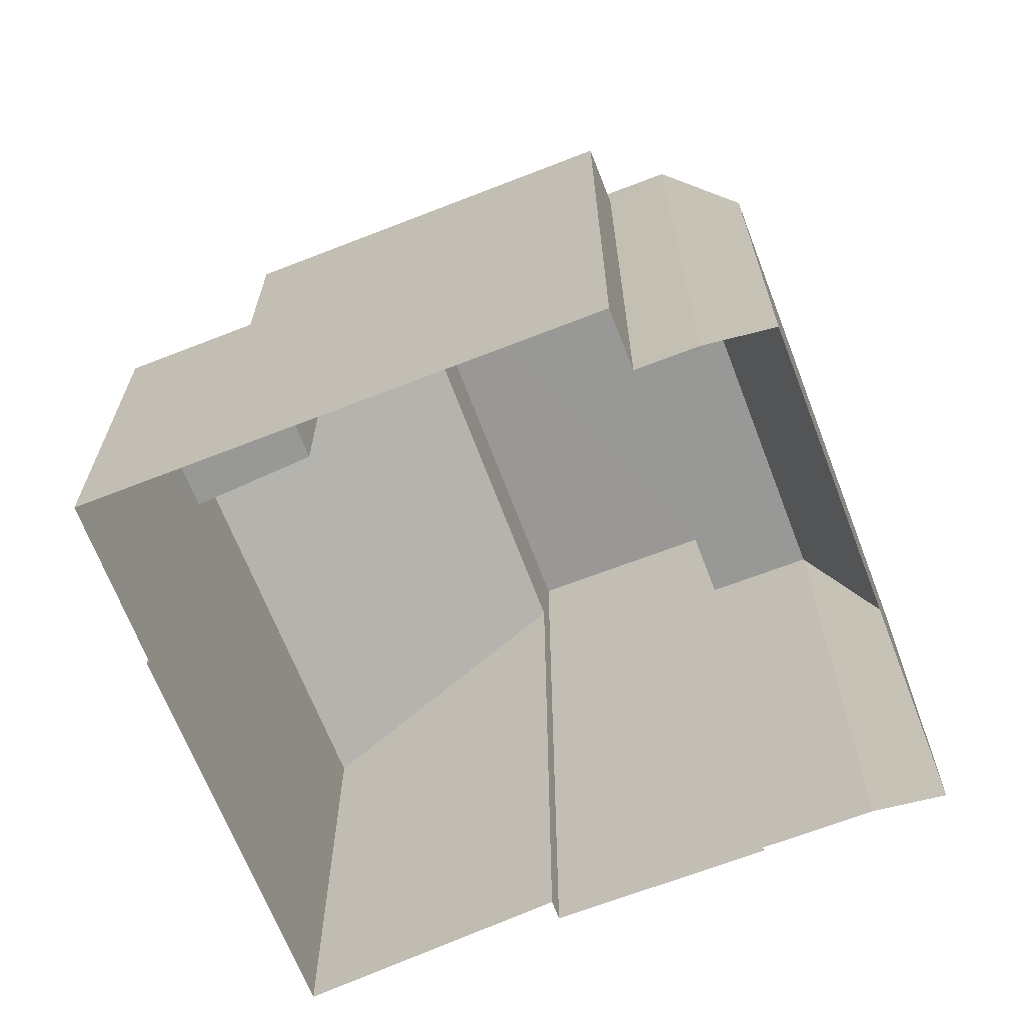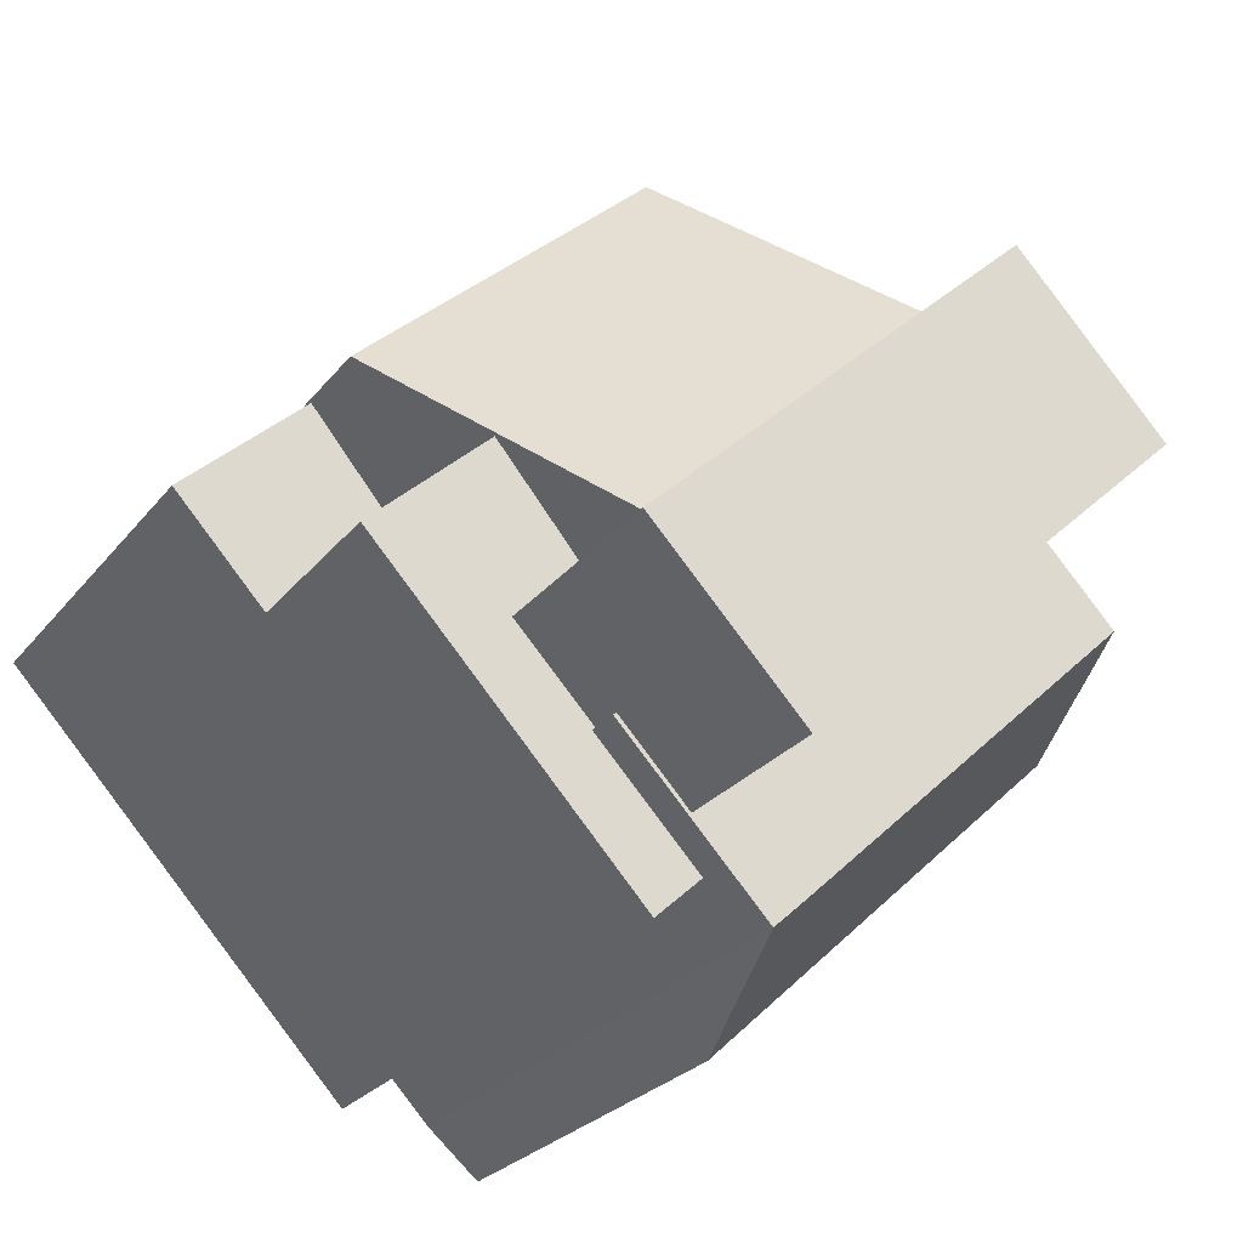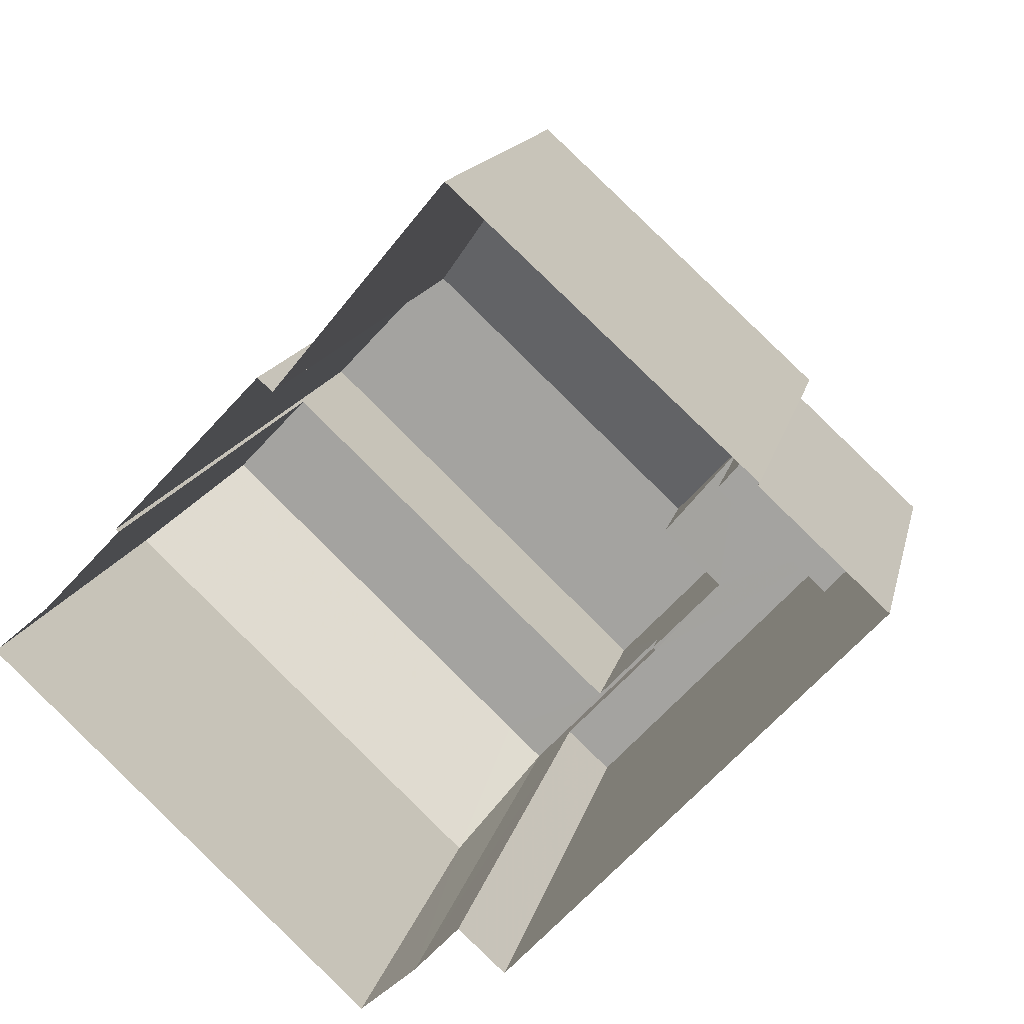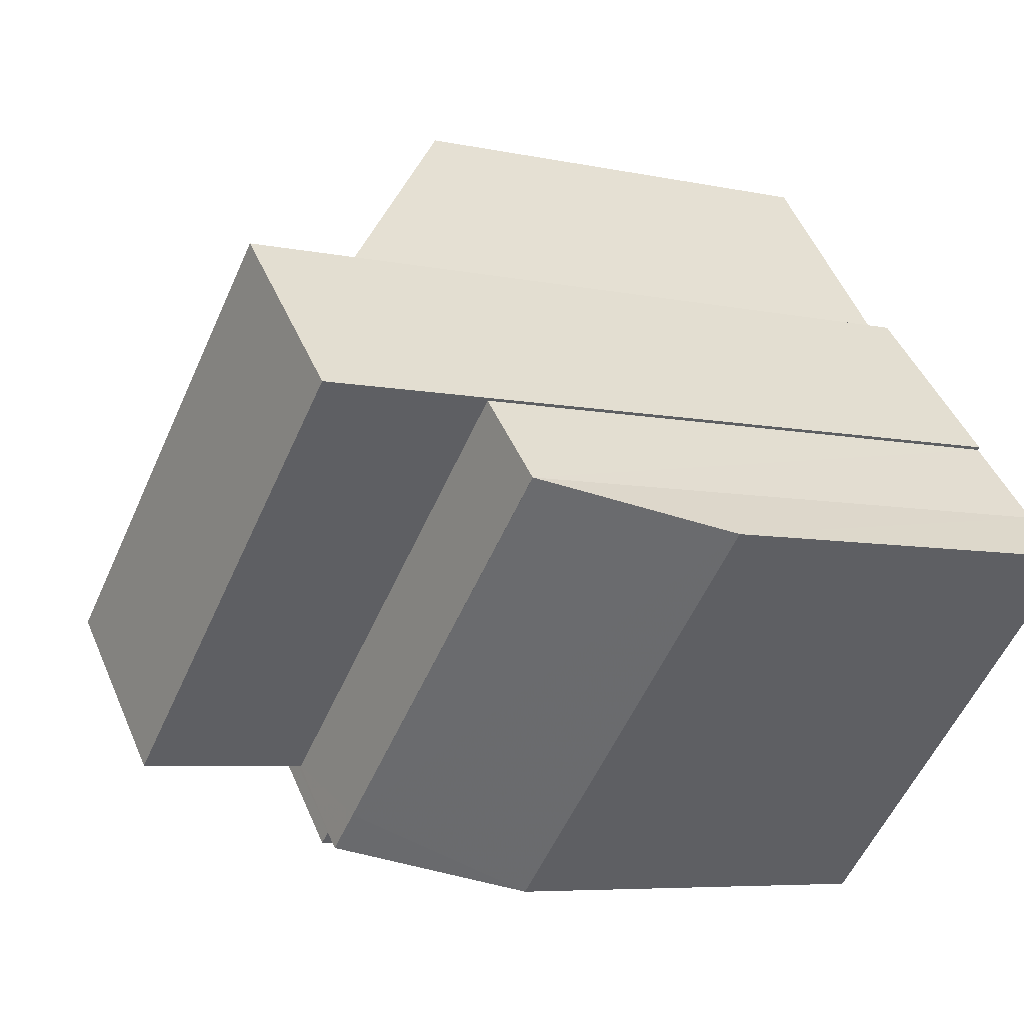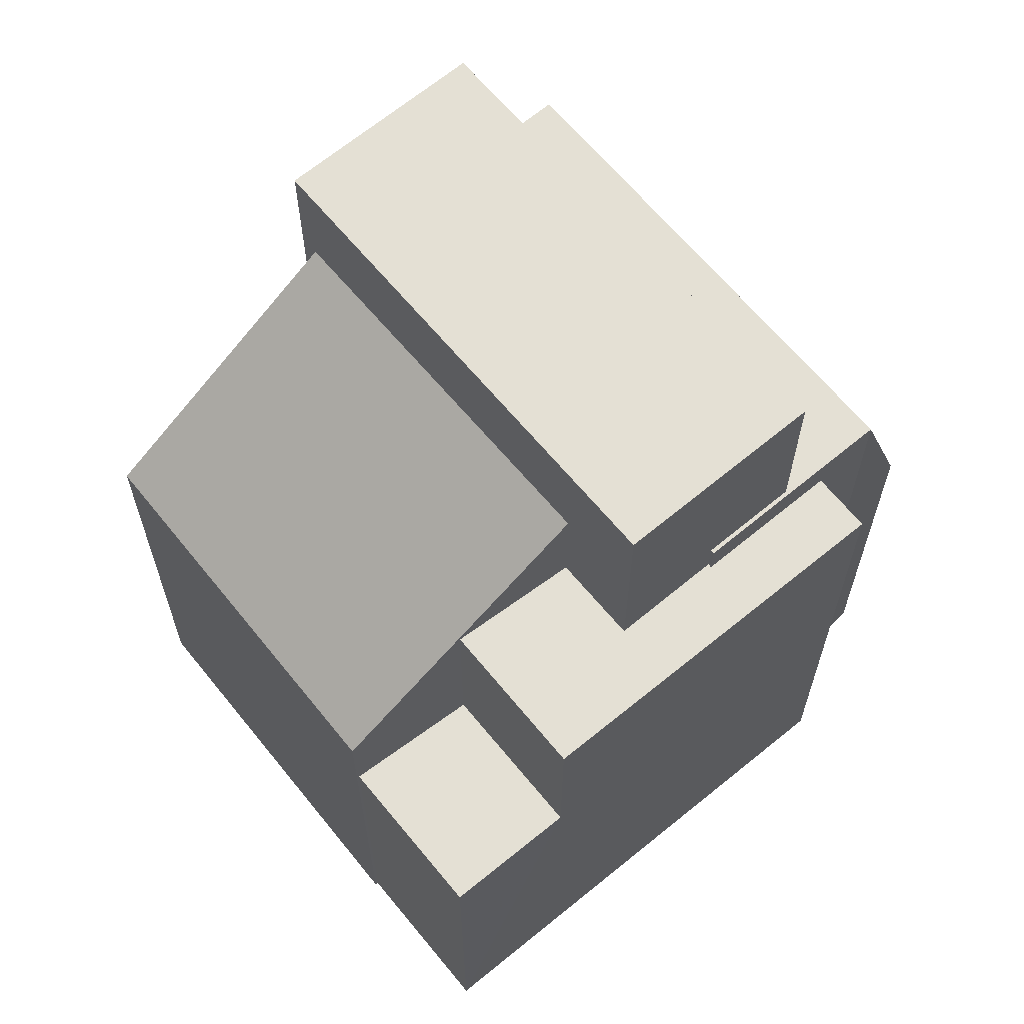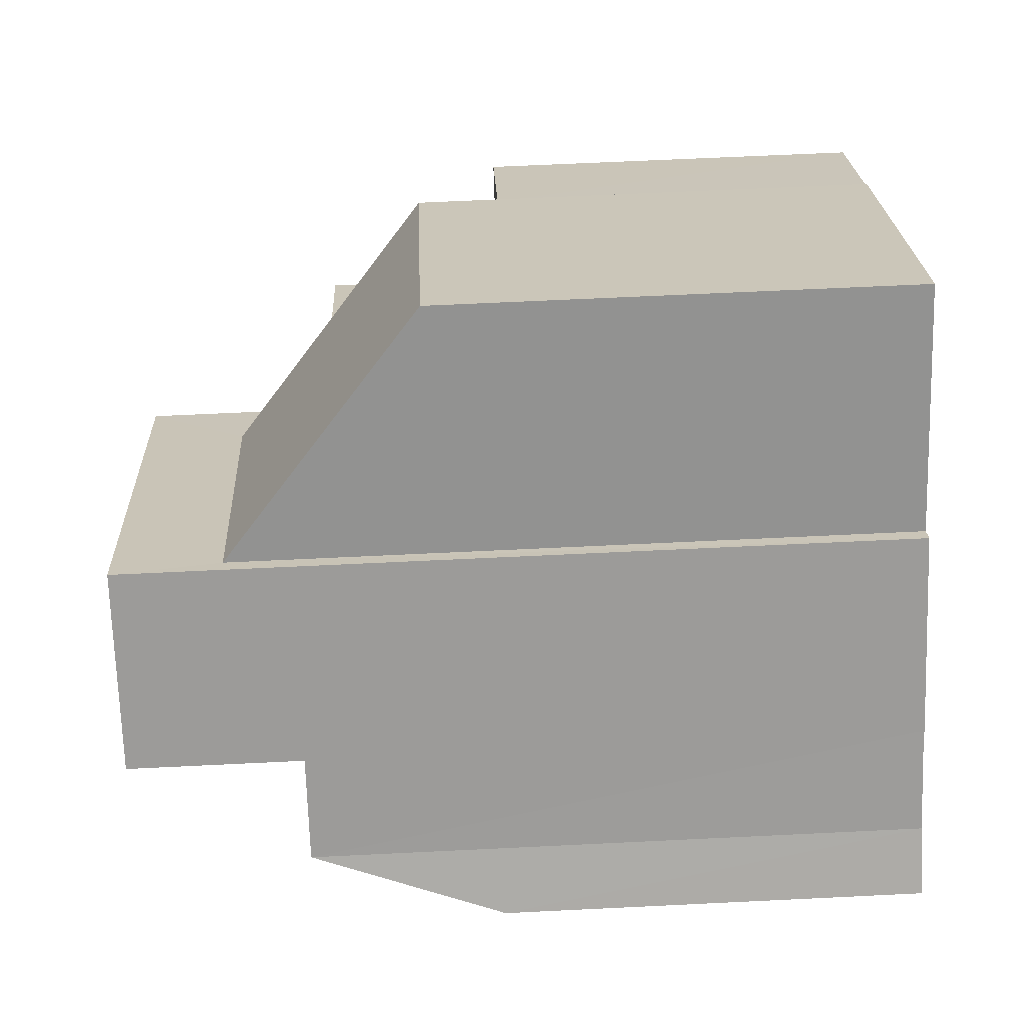
<metadata>
{"format":"obj","ext":"obj","renderer":"f3d","projection":"perspective","resolution":1024,"background":"white","views":[{"elev":-68.5,"azim":-25.8,"up":"+Z"},{"elev":-25.6,"azim":-28.9,"up":"+Y"},{"elev":14.1,"azim":-168.3,"up":"+Y"},{"elev":-6.3,"azim":56.7,"up":"+Y"},{"elev":66.1,"azim":-86.5,"up":"+Z"},{"elev":63.7,"azim":87.2,"up":"+Y"}]}
</metadata>
<code>
v -8824 -3.648e+04 9.699
v -8820 -3.647e+04 9.698
v -8819 -3.647e+04 9.698
v -8821 -3.647e+04 9.699
v -8821 -3.647e+04 9.699
v -8823 -3.647e+04 9.701
v -8825 -3.647e+04 9.702
v -8828 -3.647e+04 9.704
v -8828 -3.647e+04 9.704
v -8823 -3.647e+04 9.701
v -8825 -3.648e+04 9.7
v -8825 -3.648e+04 9.7
v -8830 -3.647e+04 9.704
v -8824 -3.648e+04 9.7
v -8827 -3.647e+04 14.47
v -8828 -3.647e+04 14.48
v -8830 -3.647e+04 14.48
v -8828 -3.647e+04 14.48
v -8826 -3.647e+04 16.71
v -8827 -3.647e+04 16.71
v -8827 -3.648e+04 16.71
v -8828 -3.647e+04 16.72
v -8826 -3.648e+04 16.71
v -8825 -3.648e+04 16.71
v -8825 -3.648e+04 16.71
v -8826 -3.648e+04 16.71
v -8828 -3.647e+04 15.49
v -8826 -3.647e+04 17.99
v -8823 -3.647e+04 17.93
v -8825 -3.647e+04 15.49
v -8820 -3.647e+04 17.12
v -8821 -3.647e+04 17.12
v -8824 -3.648e+04 17.12
v -8825 -3.648e+04 17.12
v -8824 -3.648e+04 17.12
v -8826 -3.648e+04 17.12
v -8826 -3.648e+04 17.12
v -8824 -3.648e+04 14.8
v -8819 -3.647e+04 14.8
v -8820 -3.647e+04 17.12
v -8824 -3.648e+04 17.12
v -8821 -3.647e+04 19.24
v -8823 -3.647e+04 19.24
v -8827 -3.648e+04 19.24
v -8825 -3.648e+04 19.24
f 1 2 3
f 4 5 6
f 7 8 9
f 10 6 5
f 8 7 10
f 11 12 13
f 1 14 2
f 5 2 11
f 11 13 8
f 2 14 11
f 10 5 11
f 8 10 11
f 15 16 17
f 18 15 17
f 19 20 21
f 20 22 21
f 23 24 25
f 23 22 24
f 26 21 23
f 21 22 23
f 27 28 29
f 30 27 29
f 31 32 33
f 33 34 35
f 34 36 35
f 34 37 36
f 33 32 34
f 33 38 39
f 39 40 33
f 41 38 33
f 42 43 44
f 45 42 44
f 16 13 17
f 16 8 13
f 17 13 18
f 22 18 24
f 24 18 12
f 18 13 12
f 25 24 12
f 11 25 12
f 18 22 20
f 15 18 20
f 8 16 9
f 19 28 20
f 15 20 27
f 16 15 27
f 9 16 27
f 20 28 27
f 10 7 30
f 29 10 30
f 9 30 7
f 9 27 30
f 35 36 25
f 36 23 25
f 14 35 25
f 11 14 25
f 2 5 40
f 40 32 31
f 40 5 32
f 23 36 37
f 26 23 37
f 33 40 31
f 39 38 1
f 3 39 1
f 14 1 38
f 38 41 35
f 14 38 35
f 39 3 2
f 40 39 2
f 33 35 41
f 19 21 28
f 10 29 6
f 21 44 28
f 6 29 43
f 28 44 43
f 29 28 43
f 6 42 4
f 6 43 42
f 5 4 32
f 4 42 32
f 32 45 34
f 32 42 45
f 37 44 21
f 21 26 37
f 45 44 37
f 34 45 37

</code>
